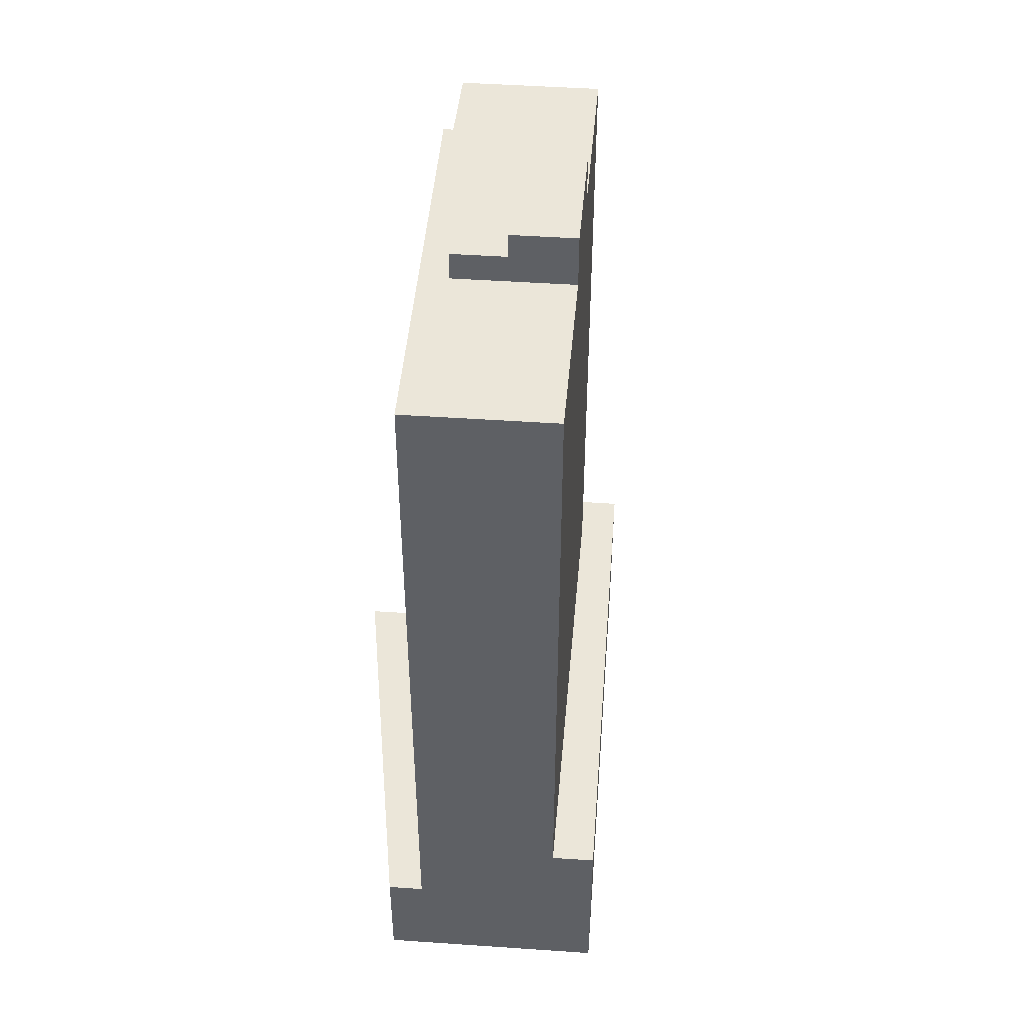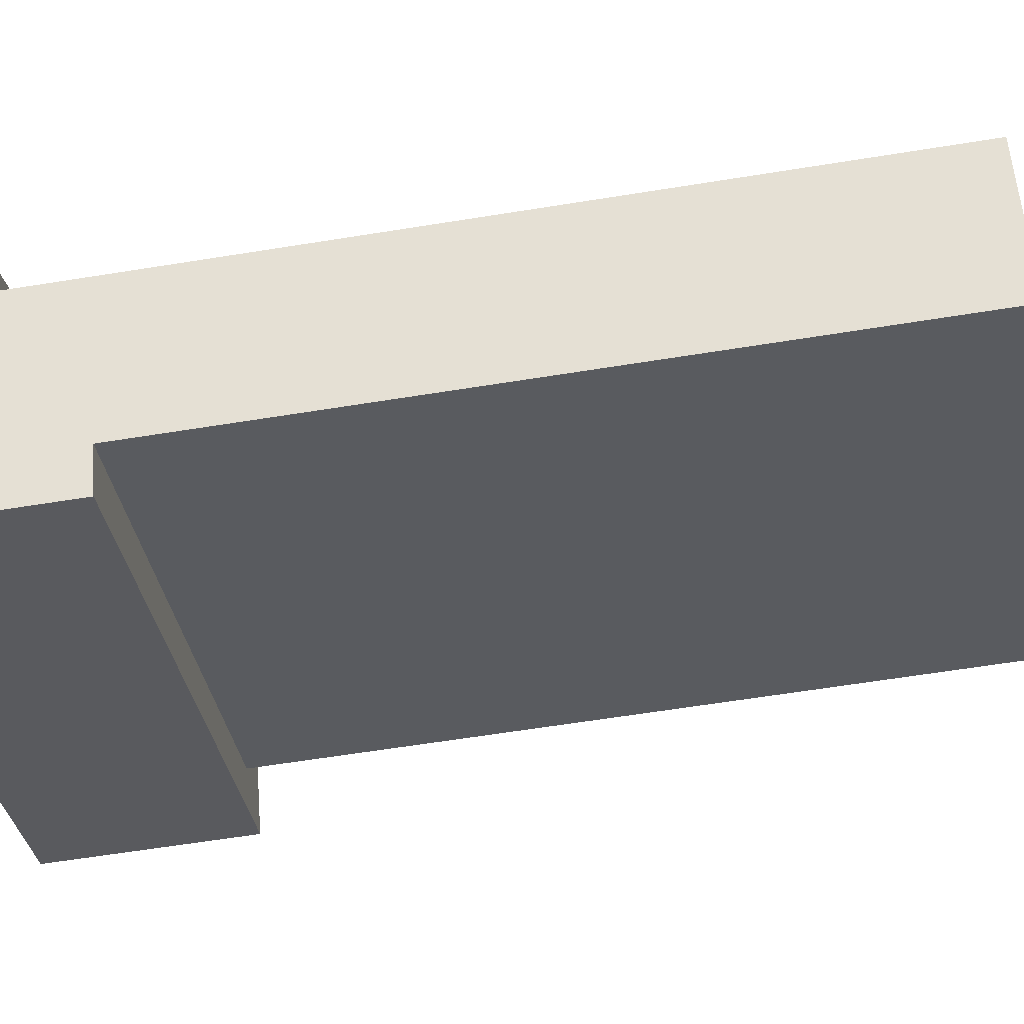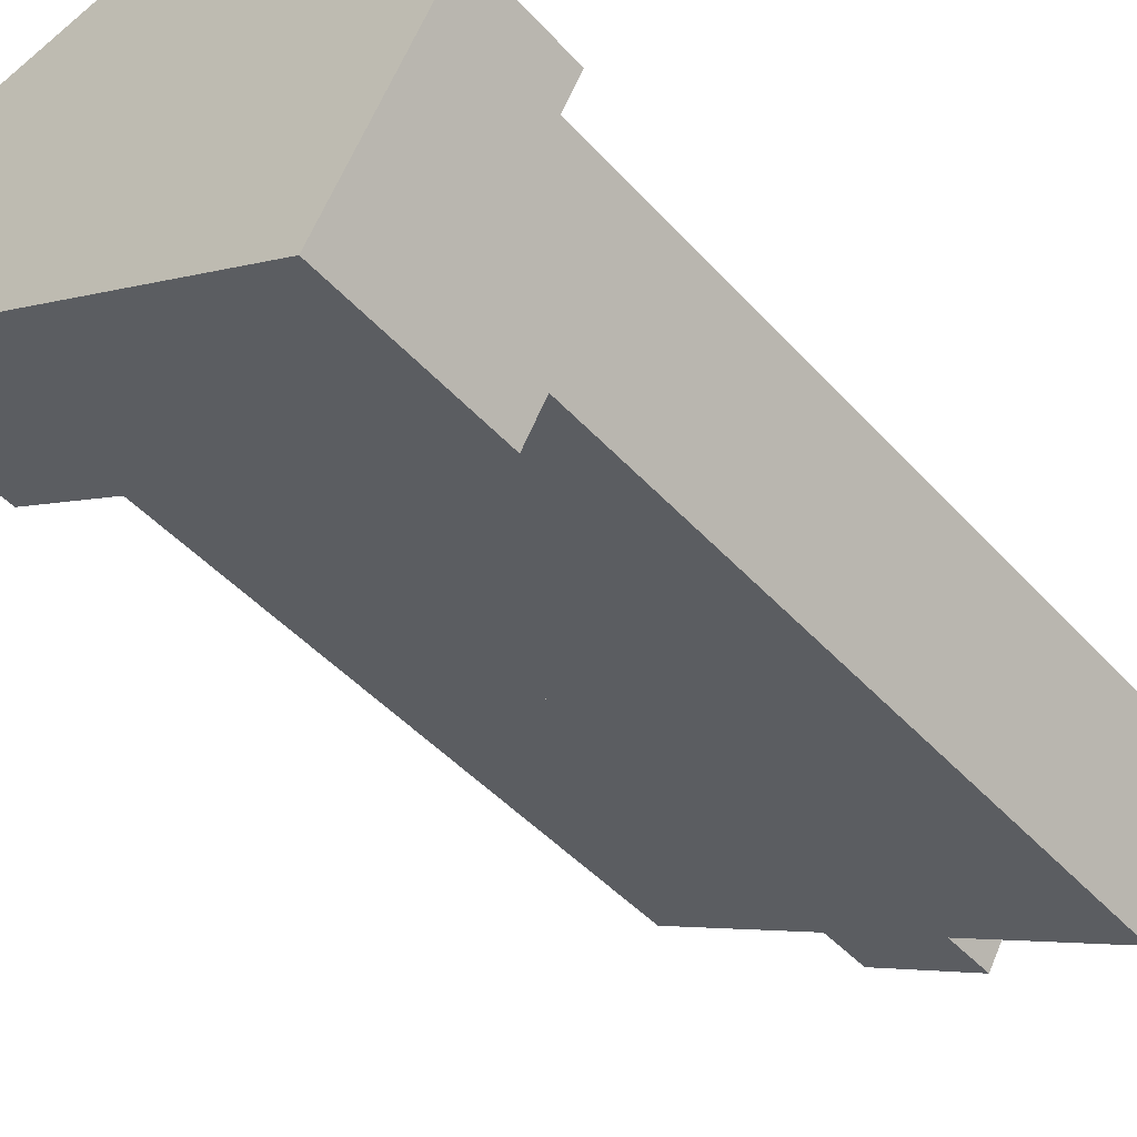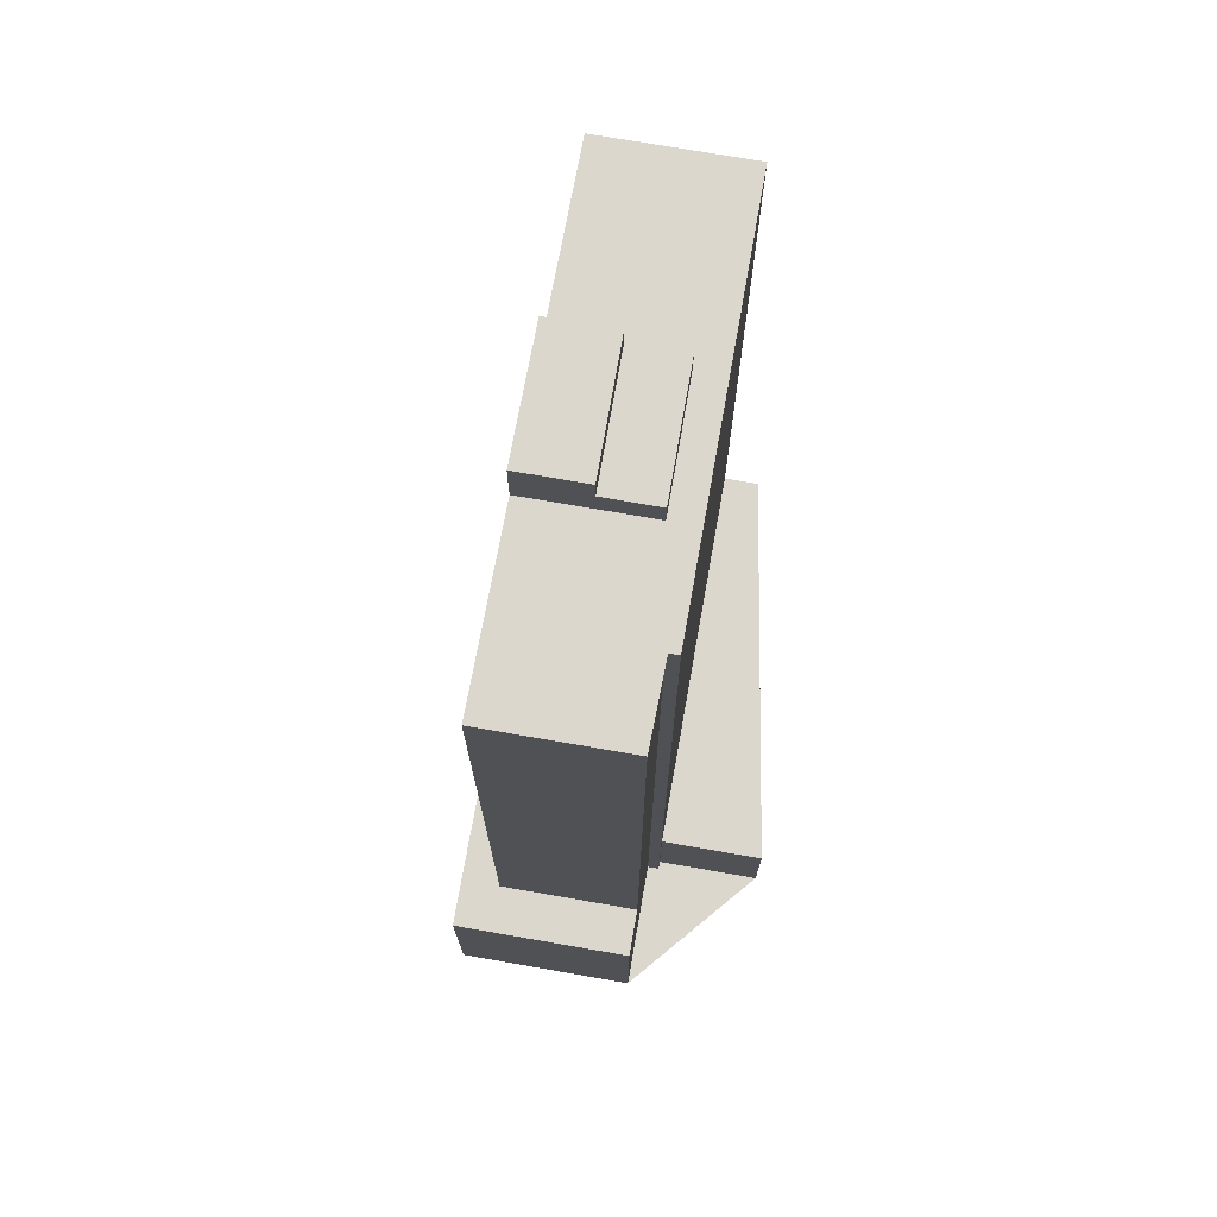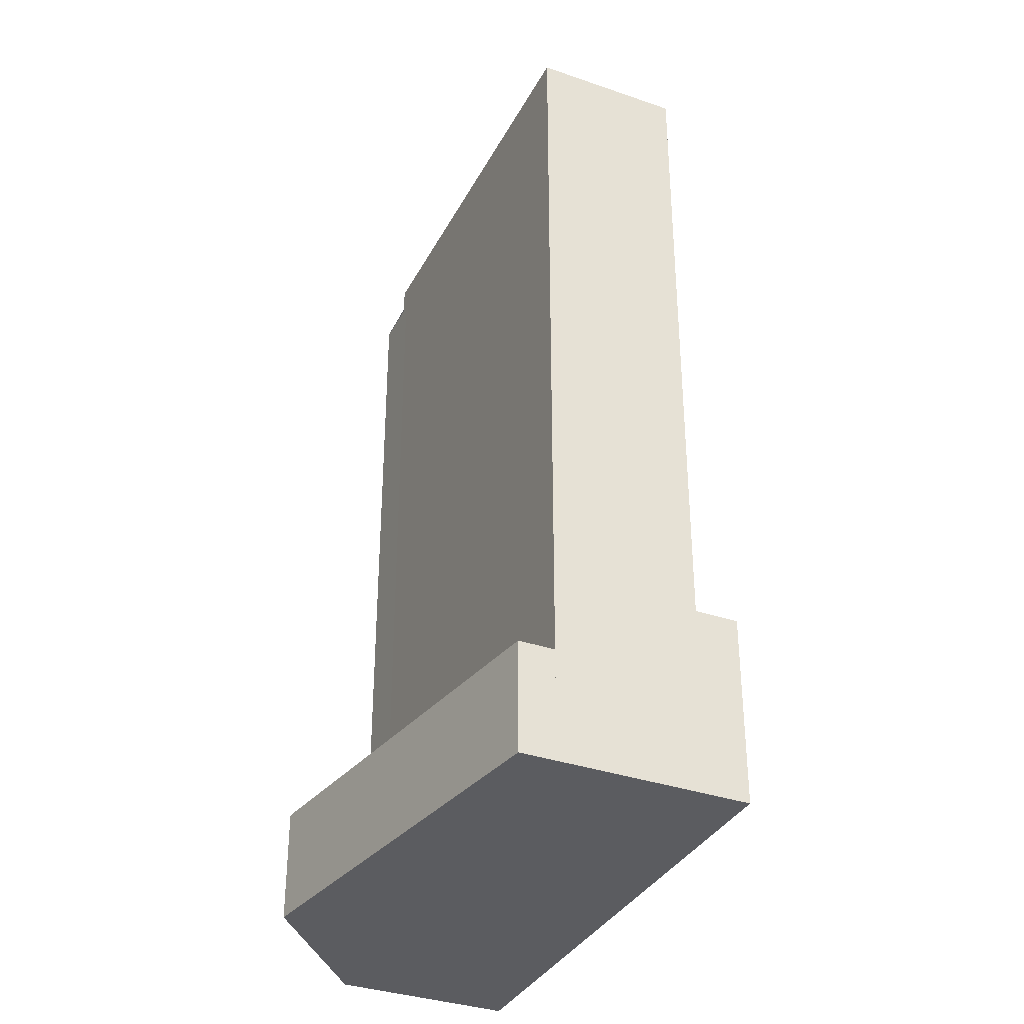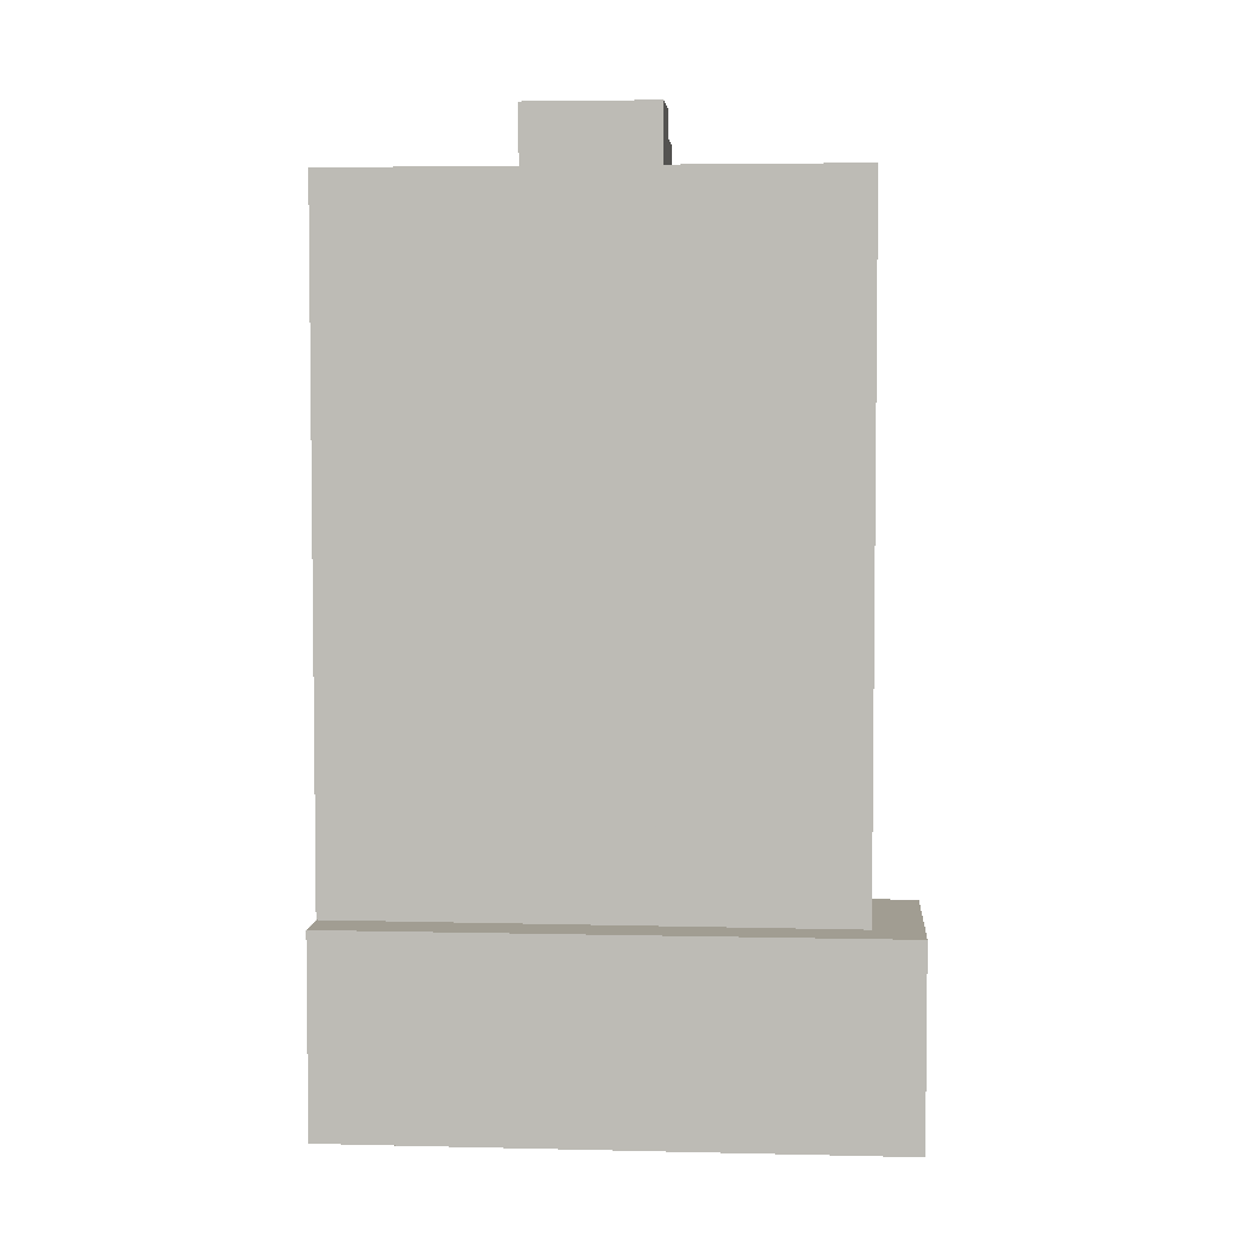
<metadata>
{"format":"obj","ext":"obj","renderer":"f3d","projection":"perspective","resolution":1024,"background":"white","views":[{"elev":46.7,"azim":124.3,"up":"+Y"},{"elev":-62.2,"azim":99.3,"up":"+Z"},{"elev":-45.7,"azim":39.1,"up":"+Z"},{"elev":73.3,"azim":-50.3,"up":"+Y"},{"elev":-35.0,"azim":95.1,"up":"+Y"},{"elev":4.8,"azim":-145.8,"up":"+Y"}]}
</metadata>
<code>
v 390.8 -266 174.8
v 346.3 -266 211.1
v 344.1 -266 207.5
v 339 -266 198.4
v 338 -266 199
v 337.2 -266 197.5
v 327.4 -266 203.2
v 321.8 -266 206.4
v 316.9 -266 198
v 309.3 -266 184.8
v 313.8 -266 182.2
v 374.9 -266 147.2
v 378 -266 152.5
v 381.4 -266 158.5
v 388.2 -266 170.4
v 363.8 -142.3 179.6
v 348.5 -142.3 188.4
v 344.8 -142.3 181.8
v 360 -142.3 173
v 390.8 -250.4 174.8
v 346.3 -250.4 211.1
v 344.1 -250.4 207.5
v 339 -250.4 198.4
v 388.2 -250.4 170.4
v 360 -138.7 173
v 344.8 -138.7 181.8
v 340.1 -138.7 173.7
v 355.5 -138.7 165.1
v 381.4 -146.4 158.5
v 388.2 -146.4 170.4
v 339 -146.4 198.4
v 338 -146.4 199
v 337.2 -146.4 197.5
v 327.4 -146.4 203.2
v 317.7 -146.4 186.2
v 340.1 -146.4 173.7
v 344.8 -146.4 181.8
v 348.5 -146.4 188.4
v 363.8 -146.4 179.6
v 360 -146.4 173
v 355.5 -146.4 165.1
v 378 -146.4 152.5
v 378 -239.3 152.5
v 355.5 -239.3 165.1
v 340.1 -239.3 173.7
v 317.7 -239.3 186.2
v 327.4 -239.3 203.2
v 321.8 -239.3 206.4
v 316.9 -239.3 198
v 309.3 -239.3 184.8
v 313.8 -239.3 182.2
v 374.9 -239.3 147.2
g CityEngineShapeMaterial_205
f 2 1 15 14 13 12 11 10 9 8 7 6 5 4 3
f 17 16 19 18
f 21 20 24 23 22
f 26 25 28 27
f 30 29 42 41 40 39 38 37 36 35 34 33 32 31
f 44 43 52 51 50 49 48 47 46 45
f 35 46 47 34
f 36 45 46 35
f 28 44 45 27
f 42 43 44 41
f 41 40 25 28
f 40 39 16 19
f 39 38 17 16
f 18 37 38 17
f 27 36 37 26
f 24 23 31 30
f 19 18 26 25
f 1 15 24 20
f 15 14 29 30
f 14 13 42 29
f 13 12 52 43
f 12 11 51 52
f 11 10 50 51
f 10 9 49 50
f 9 8 48 49
f 8 7 47 48
f 7 6 33 34
f 6 5 32 33
f 5 4 31 32
f 4 3 22 23
f 3 2 21 22
f 2 1 20 21

</code>
